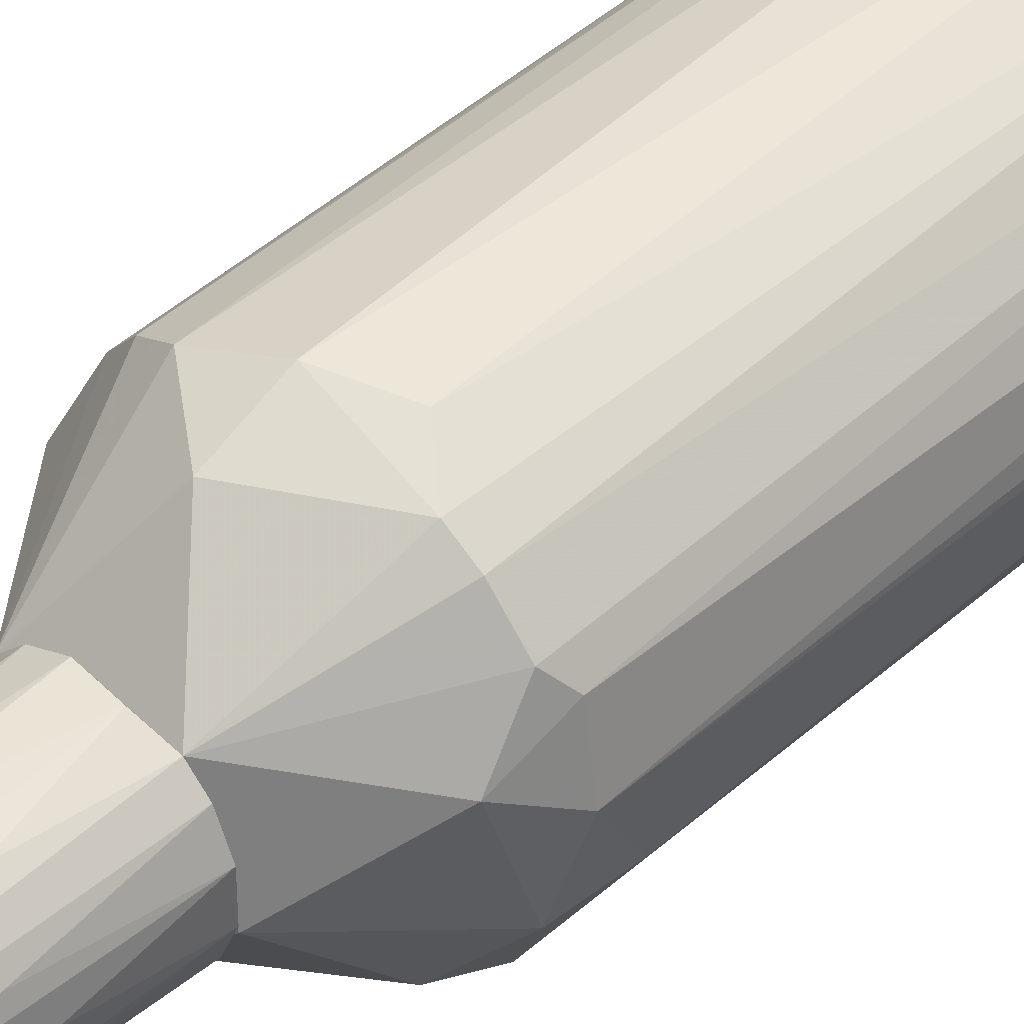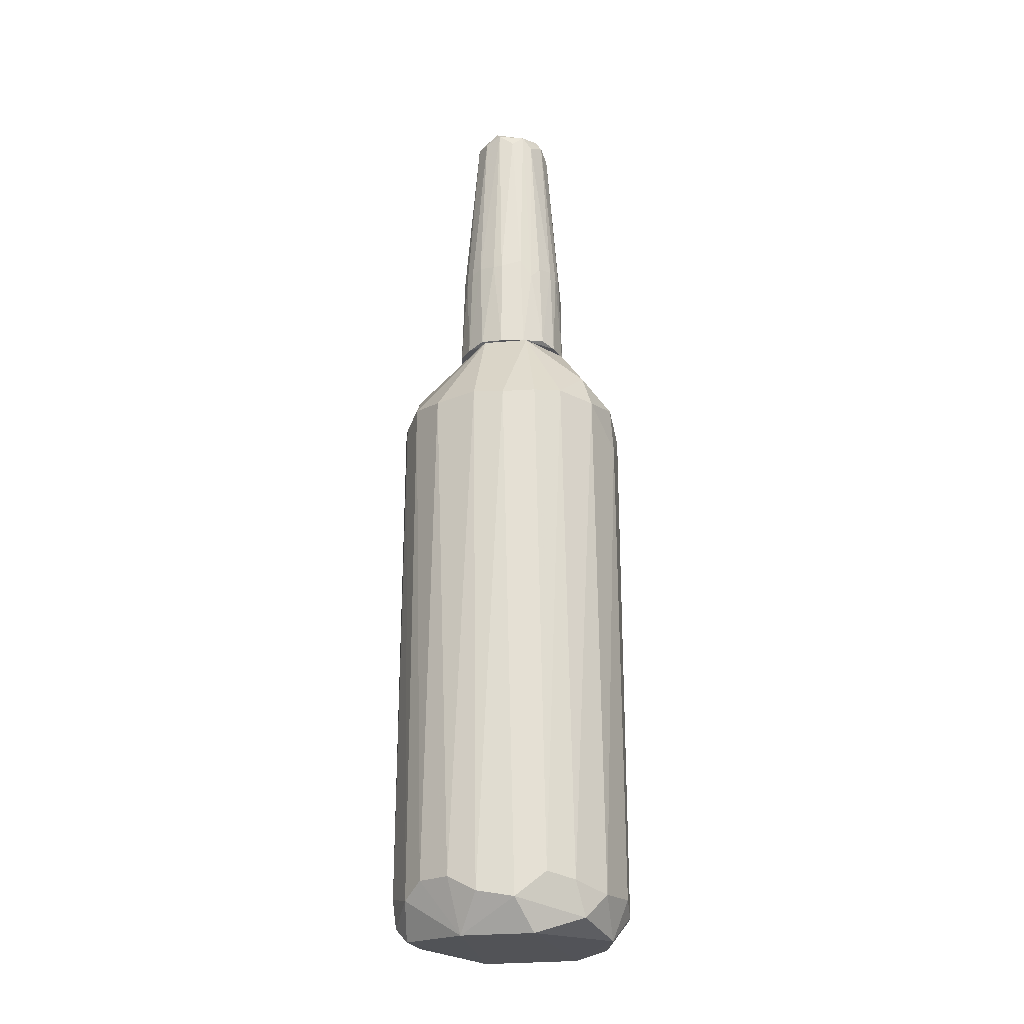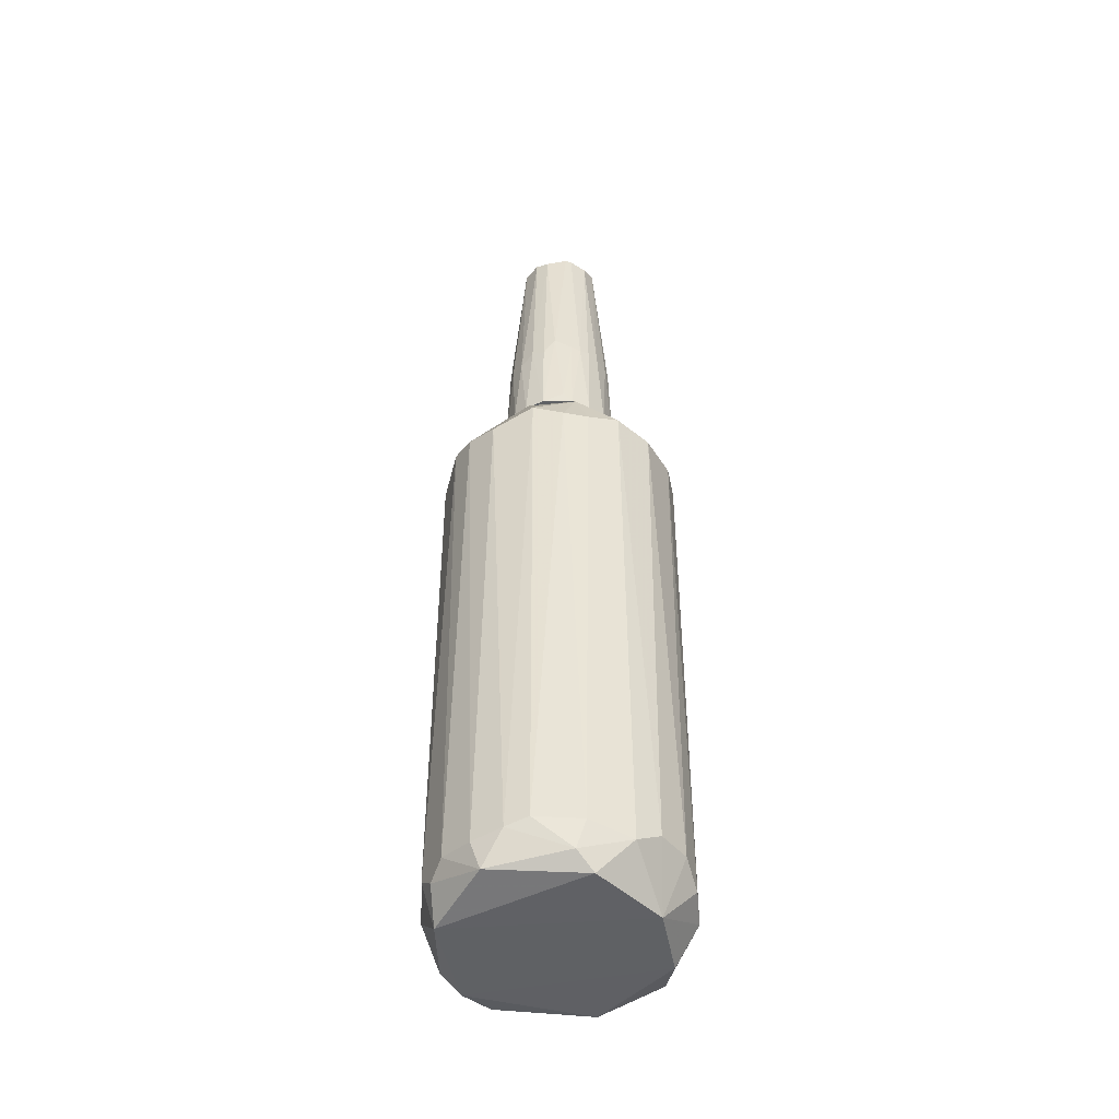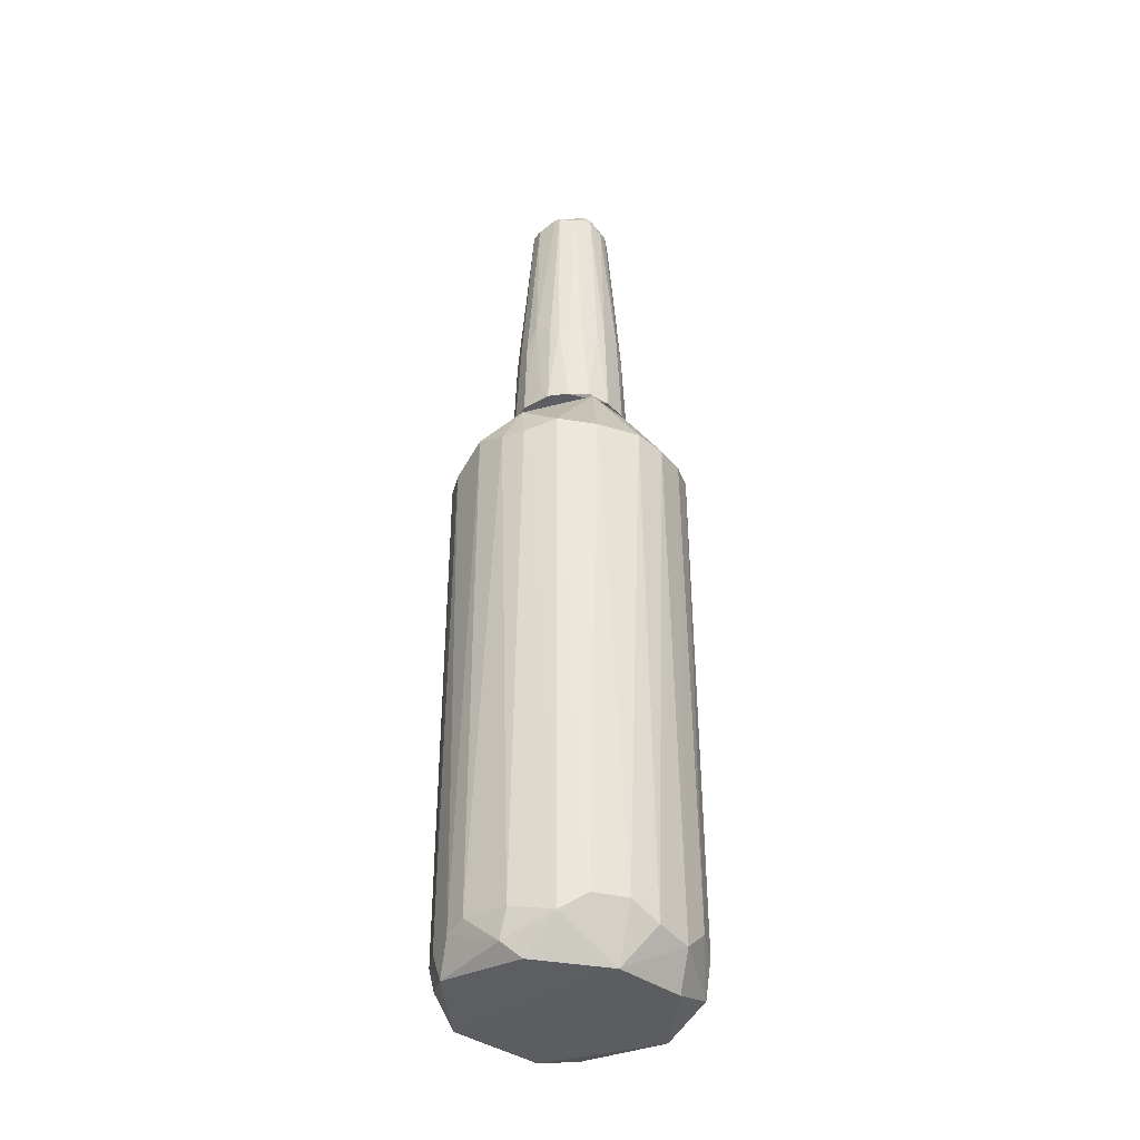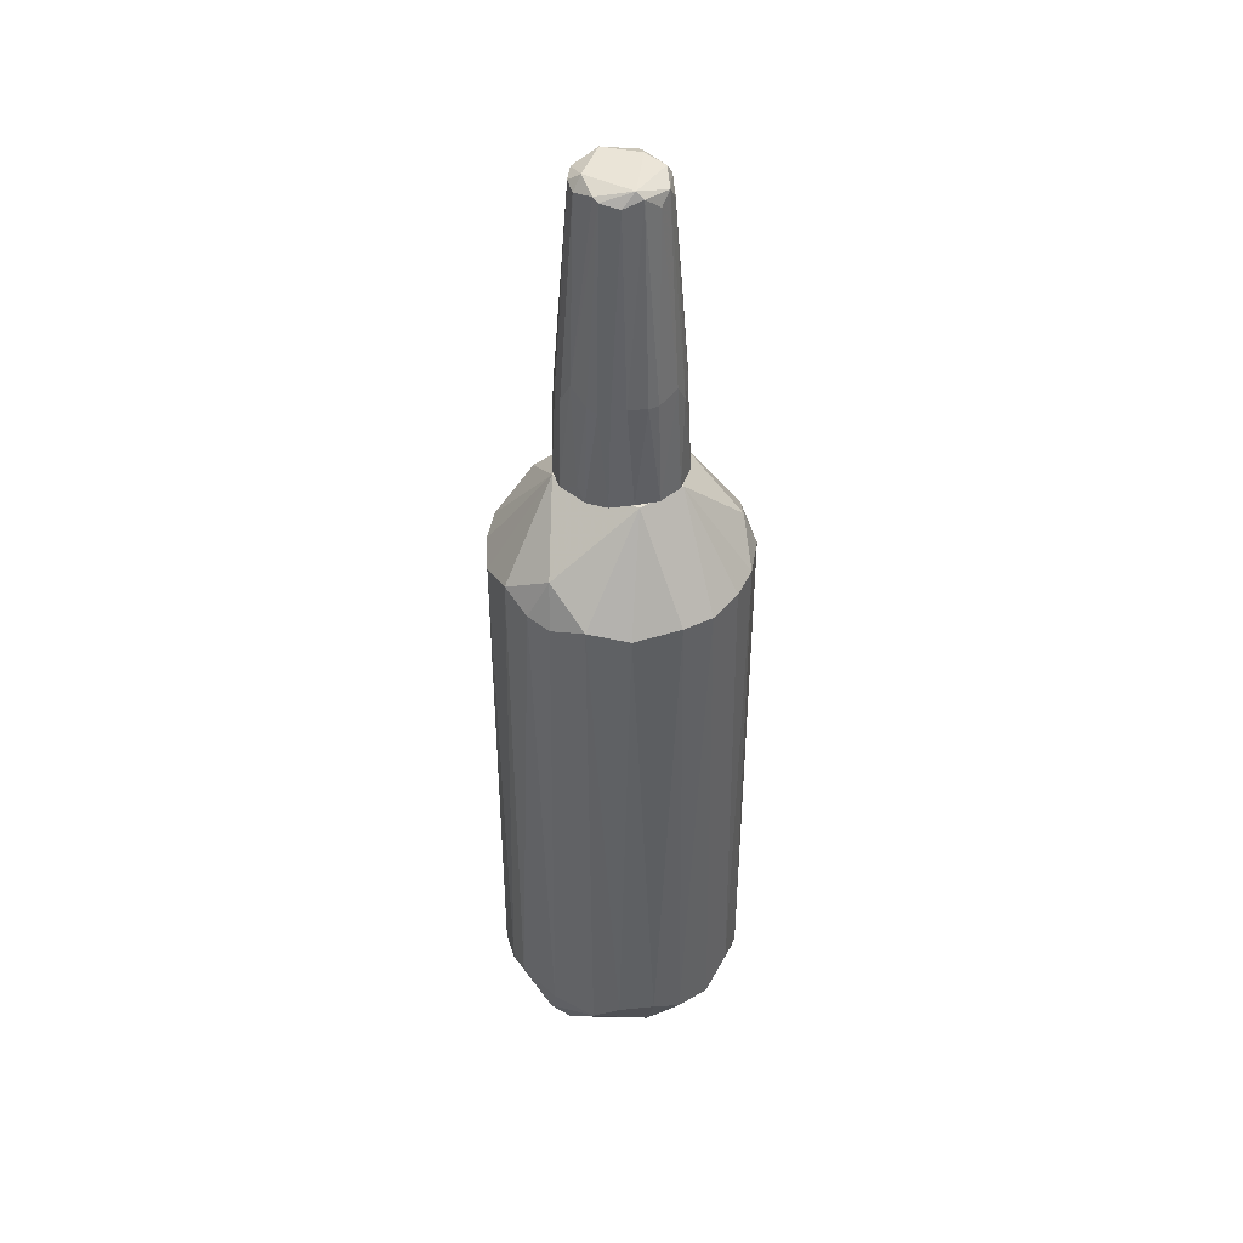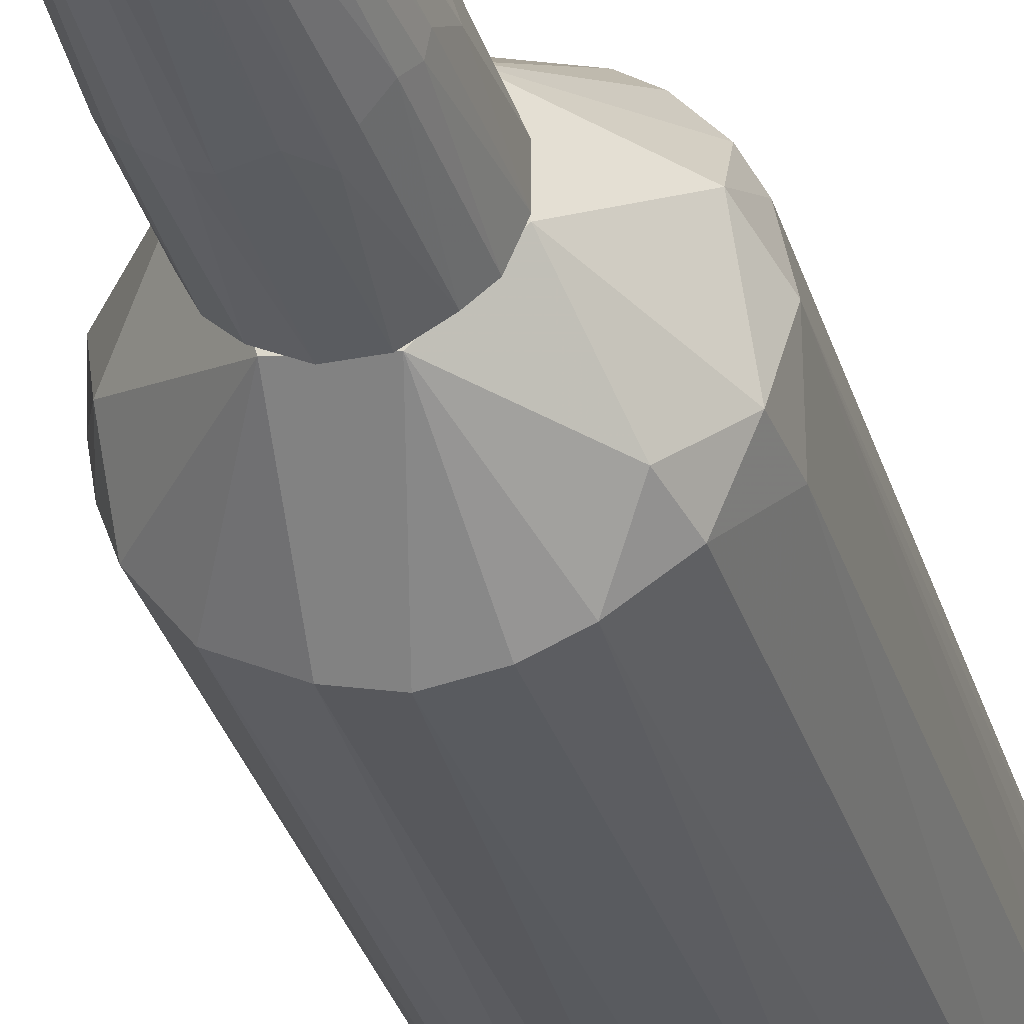
<metadata>
{"format":"obj","ext":"obj","renderer":"f3d","projection":"perspective","resolution":1024,"background":"white","views":[{"elev":43.7,"azim":-136.6,"up":"+Z"},{"elev":-23.4,"azim":-178.9,"up":"+Y"},{"elev":-46.7,"azim":90.4,"up":"+Y"},{"elev":-37.8,"azim":126.4,"up":"+Y"},{"elev":43.7,"azim":135.0,"up":"+Y"},{"elev":-32.0,"azim":-164.6,"up":"+Z"}]}
</metadata>
<code>
o convex_0
v 0.2066 0.2555 -0.03473
v -0.2376 -0.8922 -0.01003
v -0.2376 -0.8922 0.01457
v 0.2313 -0.9168 -0.02854
v 0.02153 0.1752 0.2367
v -0.108 0.1938 -0.2137
v 0.06474 -0.8798 -0.2322
v 0.1079 -0.8922 0.212
v -0.2006 0.1936 0.1318
v -0.1142 -0.9168 0.2059
v 0.1573 0.1813 -0.1828
v 0.2005 0.1752 0.1318
v -0.145 -0.9231 -0.1828
v -0.2191 0.206 -0.08408
v -0.07097 0.3727 0.0948
v -0.03395 0.3727 -0.1149
v 0.1943 -0.9292 0.1256
v 0.2066 -0.8797 -0.1273
v 0.01535 0.1813 -0.2384
v 0.2313 0.1752 -0.05943
v 0.1017 0.3727 0.06392
v -0.07097 -0.8428 -0.2322
v -0.1204 0.1938 0.2059
v -0.1944 -0.9354 0.1195
v 0.09558 -0.954 -0.1704
v -0.04014 -0.8675 0.2367
v 0.2375 -0.8552 0.04541
v -0.1882 -0.8737 -0.152
v -0.2376 0.1752 0.01457
v 0.1079 0.1999 0.212
v 0.05856 -0.9477 0.2059
v 0.2313 0.206 0.05159
v -0.1944 -0.8737 0.1441
v 0.05856 0.3727 -0.1026
v 0.1203 -0.849 -0.2137
v -0.1759 0.1874 -0.1643
v -0.2006 -0.9477 -0.06557
v -0.1142 0.3727 -0.03473
v 0.1943 -0.8737 0.1441
v -0.2314 -0.8552 0.0701
v 0.07088 -0.8614 0.2306
v 0.07707 0.1875 -0.226
v -0.2314 -0.8675 -0.06557
v -0.1265 -0.8552 -0.2075
v 0.02153 0.2678 0.1997
v 0.2066 0.1936 -0.1211
v 0.1573 0.1874 0.1812
v -0.06484 0.1443 0.2306
v -0.1389 -0.8552 0.1997
v 0.2375 -0.8613 -0.04705
v -0.04632 -0.954 -0.1952
v 0.2066 -0.9477 -0.05943
v -0.2252 0.1135 -0.08408
v -0.2067 0.2492 0.05773
v 0.1758 -0.8489 -0.1705
v 0.2375 0.1813 -0.01003
v -0.2191 0.169 0.1009
v -0.1574 0.1938 0.1812
v -0.009255 -0.8922 -0.2384
v 0.1449 -0.8675 0.1935
v -0.05246 0.1875 -0.2322
v -0.1574 0.2555 -0.1458
v 0.2252 -0.8675 0.08861
v -0.1327 -0.9477 0.1688
f 37 51 64
f 16 15 21
f 2 3 29
f 17 8 31
f 26 10 31
f 1 21 32
f 21 12 32
f 24 10 33
f 21 1 34
f 16 21 34
f 25 7 35
f 3 2 37
f 24 3 37
f 28 13 37
f 15 16 38
f 3 24 40
f 29 3 40
f 24 33 40
f 5 26 41
f 30 5 41
f 31 8 41
f 26 31 41
f 7 19 42
f 19 16 42
f 34 11 42
f 16 34 42
f 11 35 42
f 35 7 42
f 2 29 43
f 37 2 43
f 28 37 43
f 6 22 44
f 22 13 44
f 13 28 44
f 36 6 44
f 28 36 44
f 21 15 45
f 23 5 45
f 15 23 45
f 5 30 45
f 30 21 45
f 1 20 46
f 20 18 46
f 34 1 46
f 11 34 46
f 12 21 47
f 21 30 47
f 39 12 47
f 5 23 48
f 26 5 48
f 26 48 49
f 10 26 49
f 33 10 49
f 48 23 49
f 4 18 50
f 18 20 50
f 27 4 50
f 25 31 51
f 37 13 51
f 4 17 52
f 18 4 52
f 25 18 52
f 17 31 52
f 31 25 52
f 29 14 53
f 14 36 53
f 36 28 53
f 28 43 53
f 43 29 53
f 9 15 54
f 14 29 54
f 15 38 54
f 38 14 54
f 18 25 55
f 35 11 55
f 25 35 55
f 11 46 55
f 46 18 55
f 20 1 56
f 1 32 56
f 32 27 56
f 50 20 56
f 27 50 56
f 33 9 57
f 29 40 57
f 40 33 57
f 9 54 57
f 54 29 57
f 15 9 58
f 23 15 58
f 9 33 58
f 49 23 58
f 33 49 58
f 19 7 59
f 13 22 59
f 7 25 59
f 51 13 59
f 25 51 59
f 8 17 60
f 17 39 60
f 30 41 60
f 41 8 60
f 47 30 60
f 39 47 60
f 6 16 61
f 16 19 61
f 22 6 61
f 19 59 61
f 59 22 61
f 16 6 62
f 36 14 62
f 6 36 62
f 38 16 62
f 14 38 62
f 17 4 63
f 4 27 63
f 32 12 63
f 27 32 63
f 39 17 63
f 12 39 63
f 10 24 64
f 31 10 64
f 24 37 64
f 51 31 64
o convex_1
v 0.1141 0.3975 -0.01005
v -0.1142 0.3727 -0.02856
v -0.1142 0.3727 0.02693
v -0.05248 0.9589 0.00226
v 0.02771 0.3727 0.1133
v 0.02152 0.3727 -0.115
v 0.07708 0.9466 -0.01622
v -0.03399 0.9404 0.0763
v -0.0278 0.9404 -0.07795
v 0.06474 0.9404 0.05161
v -0.071 0.3727 0.09481
v -0.08334 0.9157 0.02076
v 0.07091 0.5764 -0.08412
v -0.071 0.3789 -0.09645
v 0.09559 0.3727 0.07011
v -0.071 0.9342 -0.0409
v 0.02771 0.9466 -0.07795
v 0.03388 0.9404 0.07628
v 0.1079 0.5517 0.0331
v -0.08951 0.5703 0.07013
v 0.09559 0.3727 -0.06559
v -0.0278 0.5517 0.1071
v -0.02164 0.5826 -0.1088
v 0.1079 0.5703 -0.02858
v -0.108 0.5703 -0.02856
v 0.07708 0.5394 0.08247
v 0.05858 0.9342 -0.05942
v -0.08951 0.5764 -0.06561
v -0.108 0.5764 0.0331
v -0.06481 0.9281 0.0578
v -0.071 0.564 0.08864
v 0.02152 0.5703 0.1071
v 0.02152 0.5703 -0.1088
v 0.05858 0.9589 0.02693
v -0.04631 0.9157 -0.07176
v -0.009299 0.9342 0.08247
v -0.0278 0.3727 -0.115
v 0.03388 0.9589 -0.06559
v 0.1018 0.564 -0.04709
v 0.1141 0.3727 0.0331
v -0.0278 0.3789 0.1133
v 0.07708 0.9342 0.02693
v 0.06474 0.3789 -0.09645
v -0.1142 0.527 0.00226
v -0.01547 0.9589 0.06397
v -0.06481 0.5703 -0.09026
v -0.09568 0.3727 -0.07176
v 0.04624 0.5579 0.101
v -0.08334 0.9157 -0.01005
v 0.07091 0.3727 0.09481
v -0.09568 0.3727 0.07013
v -0.003131 0.9219 -0.08412
v 0.1079 0.5949 0.008406
v 0.09559 0.564 0.05777
v 0.07708 0.9404 -0.02858
v 0.1141 0.3727 -0.02858
v 0.04005 0.5703 -0.1026
v -0.04631 0.5456 -0.1026
v -0.071 0.9466 0.02693
v -0.05865 0.9527 -0.0409
v -0.05248 0.527 0.101
v -0.1018 0.5579 0.05161
v -0.1018 0.564 -0.04709
v 0.08942 0.5703 -0.06559
f 91 103 128
f 67 66 69
f 69 66 70
f 67 69 75
f 69 70 79
f 79 70 85
f 74 82 90
f 77 81 91
f 84 75 95
f 72 94 95
f 94 84 95
f 70 87 97
f 82 74 98
f 80 73 99
f 92 80 99
f 72 86 100
f 96 82 100
f 86 96 100
f 70 66 101
f 87 70 101
f 81 73 102
f 91 81 102
f 68 98 102
f 98 71 102
f 79 85 104
f 75 69 105
f 69 96 105
f 96 86 105
f 71 98 106
f 98 74 106
f 85 70 107
f 77 85 107
f 66 67 108
f 89 66 108
f 67 93 108
f 93 76 108
f 98 68 109
f 82 98 109
f 72 100 109
f 100 82 109
f 78 92 110
f 92 99 110
f 92 78 111
f 101 66 111
f 78 101 111
f 90 82 112
f 82 96 112
f 96 69 112
f 80 89 113
f 89 108 113
f 108 76 113
f 69 79 114
f 79 90 114
f 112 69 114
f 90 112 114
f 67 75 115
f 75 84 115
f 73 81 116
f 87 73 116
f 81 97 116
f 97 87 116
f 65 88 117
f 104 65 117
f 83 104 117
f 106 83 117
f 71 106 117
f 90 79 118
f 74 90 118
f 104 83 118
f 79 104 118
f 106 74 118
f 83 106 118
f 102 71 119
f 91 102 119
f 88 103 119
f 103 91 119
f 71 117 119
f 117 88 119
f 88 65 120
f 85 103 120
f 103 88 120
f 65 104 120
f 104 85 120
f 81 77 121
f 70 97 121
f 97 81 121
f 107 70 121
f 77 107 121
f 73 87 122
f 99 73 122
f 101 78 122
f 87 101 122
f 78 110 122
f 110 99 122
f 94 72 123
f 76 94 123
f 109 68 123
f 72 109 123
f 113 76 123
f 80 113 123
f 73 80 124
f 68 102 124
f 102 73 124
f 123 68 124
f 80 123 124
f 86 72 125
f 95 75 125
f 72 95 125
f 75 105 125
f 105 86 125
f 93 67 126
f 76 93 126
f 94 76 126
f 84 94 126
f 67 115 126
f 115 84 126
f 66 89 127
f 89 80 127
f 80 92 127
f 111 66 127
f 92 111 127
f 85 77 128
f 77 91 128
f 103 85 128

</code>
